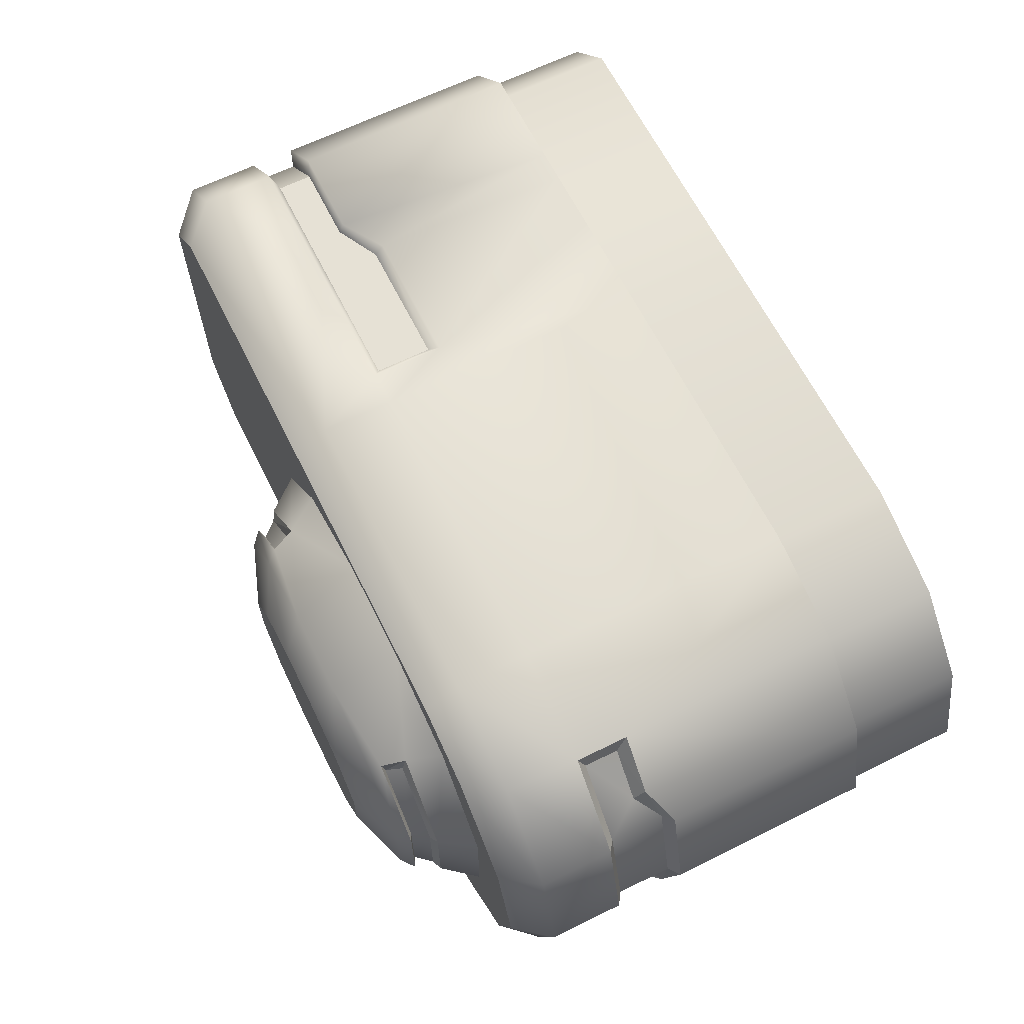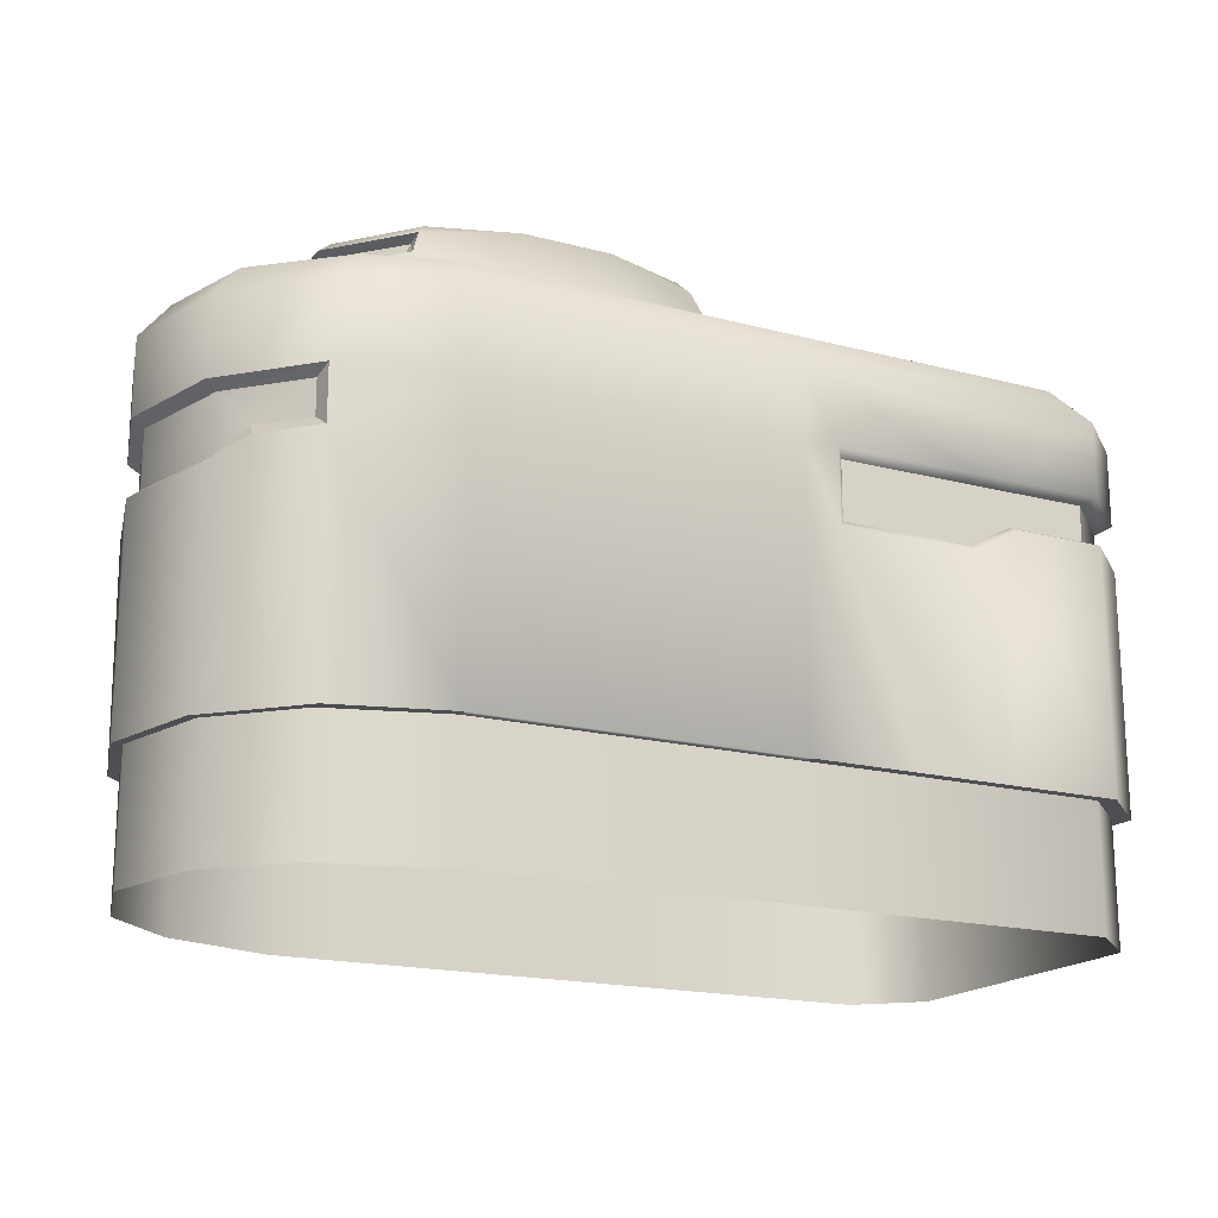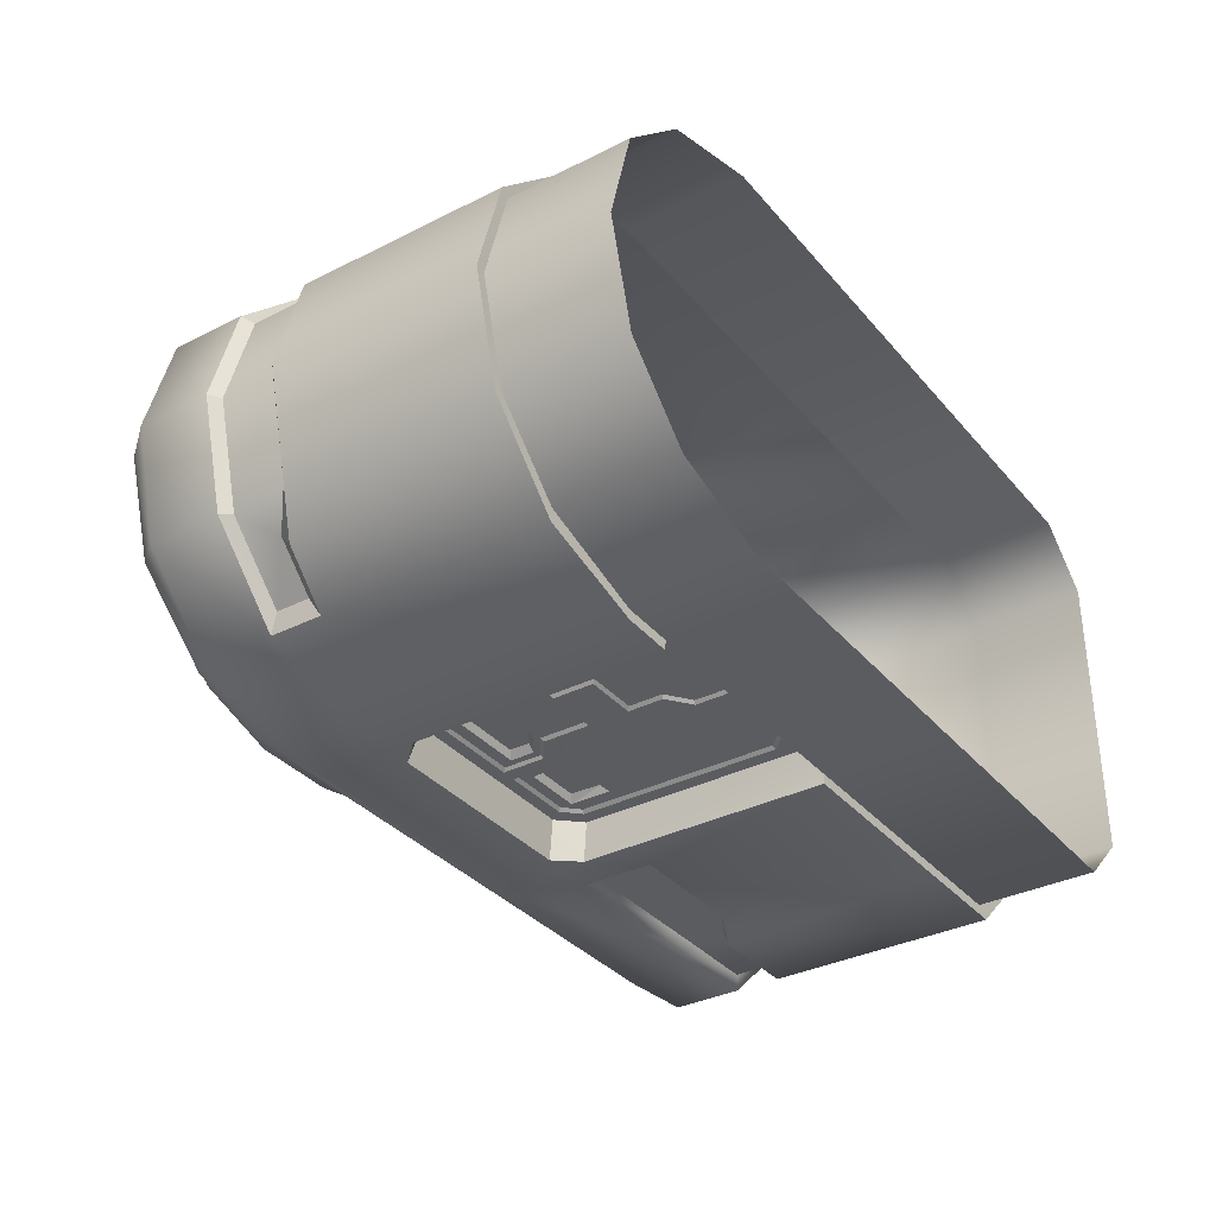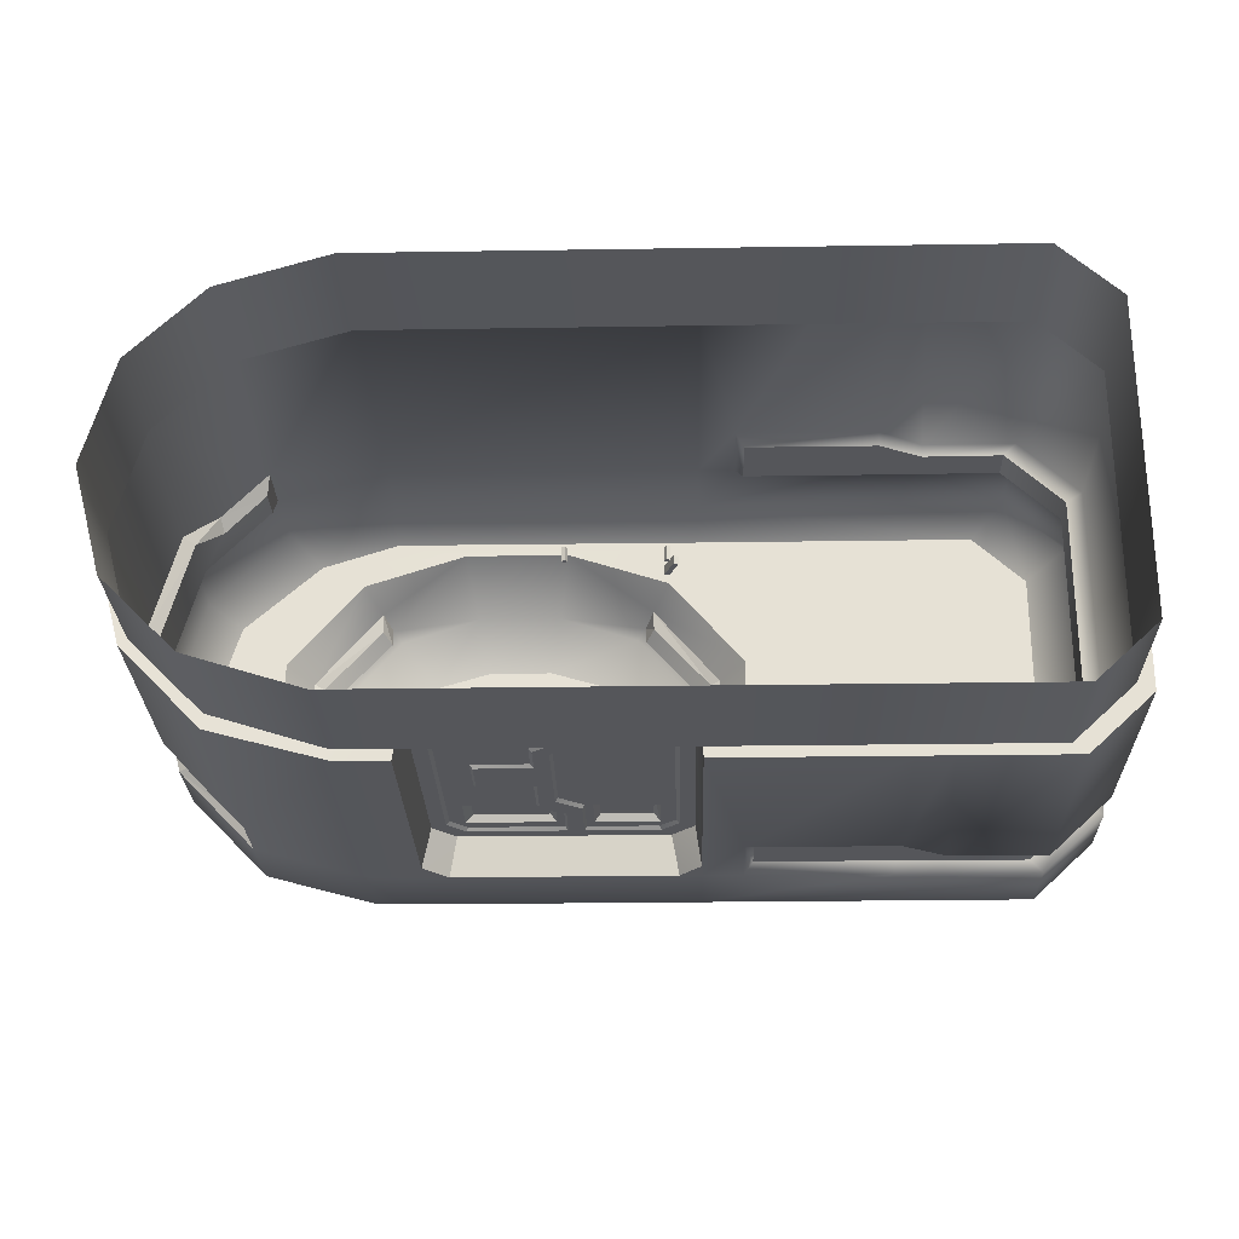
<metadata>
{"format":"obj","ext":"obj","renderer":"f3d","projection":"perspective","resolution":1024,"background":"white","views":[{"elev":64.5,"azim":-116.5,"up":"+Z"},{"elev":-18.1,"azim":-27.2,"up":"+Y"},{"elev":-34.5,"azim":-55.9,"up":"+Z"},{"elev":-26.0,"azim":1.4,"up":"+Z"}]}
</metadata>
<code>
g default
v 349.9 -75.85 -190.5
v 68.08 -75.85 -190.5
v -168.8 -75.85 -190.5
v -219 -75.85 -190.5
v 403.3 -75.85 -140.9
v 403.3 -75.85 141
v 349.9 -75.85 190.5
v -219 -75.85 190.5
v 334.3 400 -177.4
v 68.37 400 -177.4
v -218.4 400.1 -177.6
v -291.3 400.2 -153.9
v 384 400 -131.2
v 384 400 131.3
v 71.14 400 177.4
v -218.4 400.1 177.9
v -291.3 400.2 154.5
v 334.3 400 177.4
v 349.9 36.65 -190.5
v 68.14 36.69 -190.5
v -169.4 36.69 -190.5
v -218.8 36.65 -190
v -218.8 36.65 190.3
v 71.24 36.65 190.5
v 349.9 36.65 190.5
v 403.3 36.65 141
v 403.3 36.65 -140.9
v 361.9 36.7 -200
v 68.49 36.7 -200
v -171 36.7 -200
v -218.7 36.51 -199.5
v -218.7 36.51 199.9
v 71.25 36.7 200
v 417.9 36.7 148
v 417.9 36.7 -148
v 361.9 298.5 -200
v 68.49 298.5 -200
v -171 298.5 -200
v -218.7 298.4 -199.5
v -218.7 298.4 199.9
v 71.25 298.5 200
v 417.9 298.5 148
v 417.9 298.5 -148
v 361.9 367.4 -200
v 68.49 367.4 -200
v -171 367.4 -200
v -218.7 367.4 -199.5
v -218.7 367.4 199.9
v 71.25 367.4 200
v 361.9 367.4 200
v 417.9 367.4 148
v 417.9 367.4 -148
v 260.9 36.7 200
v 361.9 36.7 200
v 104.5 298.5 200
v 104.5 230.9 200
v 229.2 36.7 200
v 234.9 230.9 200
v 275.7 298.5 200
v 361.9 298.5 200
v 417.9 255.7 148
v 361.9 255.7 200
v 275.7 255.7 200
v 168.9 36.7 200
v 275.7 260.5 190
v 235 292.8 190
v 275.7 292.8 190
v 234.9 298.5 200
v 350.2 260.5 190.5
v 112.8 239.3 190
v 112.8 292.8 190
v 235 239.3 190
v 350.2 292.8 190.5
v 403.3 260.5 140.9
v 403.3 292.8 140.9
v 104.5 298.5 -200
v 168.9 36.7 -200
v 234.9 298.5 -200
v 275.7 298.5 -200
v 229.2 36.7 -200
v 260.9 36.7 -200
v 104.5 230.9 -200
v 234.9 230.9 -200
v 275.7 255.7 -200
v 361.9 255.7 -200
v 417.9 255.7 -148
v 349.9 292.8 -190.2
v 403.3 292.8 -140.9
v 112.8 292.8 -189.9
v 235 292.8 -189.9
v 275.7 292.8 -189.9
v 112.8 239.3 -189.9
v 235 239.3 -189.9
v 275.7 260.5 -189.9
v 349.9 260.5 -190.2
v 403.3 260.5 -140.9
v -149.2 298.5 -200
v -171 275.5 -200
v 49.44 298.5 -200
v 68.49 275.5 -200
v 63.42 36.69 -165.2
v -163.3 36.69 -165.2
v -142.6 291.1 -165.2
v -163.3 269.6 -165.2
v 43.06 291.1 -165.2
v 63.42 269.6 -165.2
v -150 263.2 -165.2
v -150 69.54 -165.2
v -134.2 278.9 -165.2
v 50.12 69.56 -165.2
v 50.12 263.2 -165.2
v 34.61 278.9 -165.2
v -45.69 278.9 -165.2
v -45.67 49.32 -165.2
v -130.3 49.32 -165.2
v 29.47 49.32 -165.2
v -31.87 278.9 -165.2
v -32.01 49.32 -165.2
v -45.67 238 -165.2
v -45.67 88.18 -165.2
v -67.69 104.9 -165.2
v -67.69 222.1 -165.2
v -32.01 94.19 -165.2
v -32.01 227.6 -165.2
v -54.03 211.7 -165.2
v -54.03 110.9 -165.2
v -67.69 177.4 -165.2
v -67.69 138.6 -165.2
v -117.7 177.3 -165.2
v -117.7 138.6 -165.2
v 33.8 264.9 -162.5
v 33.81 225.9 -162.5
v -22.76 264.9 -162.5
v -22.76 225.9 -162.5
v -54.74 264.9 -162.5
v -54.75 241.8 -162.5
v -78.01 225.9 -162.5
v -133.5 225.9 -162.5
v -133.4 264.9 -162.5
v 46.93 71.44 -162.5
v 46.93 262.2 -162.5
v 32.43 275.9 -162.5
v 27.63 52.18 -162.5
v -29.7 275.9 -162.5
v -29.26 52.18 -162.5
v -29.26 95.31 -162.5
v -29.83 226.1 -162.5
v -51.39 209.6 -162.5
v -51.39 112.2 -162.5
v -146.9 261.6 -162.5
v -147.2 71.46 -162.5
v -132.3 276.3 -162.5
v -48.26 275.8 -162.5
v -48.22 52.41 -162.5
v -128.9 52.42 -162.5
v -47.97 239.5 -162.5
v -48.4 87.05 -162.5
v -70.56 103.7 -162.5
v -70.48 223.5 -162.5
v -70.44 179.5 -162.5
v -70.56 135.7 -162.5
v -120 179.6 -162.5
v -120.1 136.2 -162.5
v 27.59 261.2 -156.3
v 29.09 229.2 -156.3
v -17.3 261.2 -156.3
v -17.3 230.2 -156.3
v -60.74 261.6 -156.3
v -60.75 242.2 -156.3
v -80.29 228.8 -156.3
v -126.9 228.8 -156.3
v -126.9 261.6 -156.3
v -408.5 -74.99 0.2899
v -383 -74.99 95.24
v -317.5 -74.99 160.7
v -318.8 -74.99 -158.8
v -383 -74.99 -94.66
v -408.5 36.64 0.2899
v -383 36.64 95.24
v -317.5 36.64 160.7
v -318.8 36.64 -158.8
v -383 36.64 -94.66
v -418 36.32 0.2899
v -391.2 36.32 99.99
v -318.3 36.32 173
v -320 36.32 -172.3
v -391.2 36.32 -99.41
v -418 298.2 0.2899
v -391.2 298.2 99.99
v -320.7 298.2 173
v -320.7 298.2 -172.3
v -391.2 298.2 -99.41
v -418 367.3 0.2899
v -391.2 367.3 99.99
v -318.3 367.3 173
v -320 367.3 -172.3
v -391.2 367.3 -99.41
v -391 400.2 0.2899
v -364.3 400.2 89.31
v -364.3 400.2 -88.73
v -320.7 248.7 173
v -391.2 231.2 99.99
v -418 231.2 0.2899
v -392.9 231.2 -99.41
v -320.7 248.7 -172.4
v -362.5 248.7 129.3
v -362.1 248.7 -129.8
v -407.1 291 0.2177
v -381.1 291 96.21
v -323.5 291 156.3
v -324 291 -154.2
v -381.1 291 -96.73
v -323.5 259.2 156.3
v -381.1 239.7 96.15
v -407.1 239.7 0.2177
v -381.1 239.7 -95.72
v -324 259.2 -154.2
v -360.1 259.2 117.7
v -360.5 259.2 -117.7
v -73.57 484 78.61
v -22.07 484 63.47
v 11.93 484 23.82
v 11.93 484 -25.19
v -22.07 484 -64.84
v -73.57 484 -79.99
v -185 484 -64.84
v -218.9 484 -25.19
v -218.9 484 23.82
v -185 484 63.47
v -63.12 462.9 127.6
v 11.93 462.9 103.1
v 66.93 462.9 38.96
v 66.93 462.9 -40.34
v 11.93 462.9 -104.5
v -63.12 462.9 -129
v -218.9 462.9 -104.5
v -274 462.9 -40.34
v -274 462.9 38.96
v -218.9 462.9 103.1
v -54.23 399.8 165.3
v 42.9 399.8 133.6
v 113.5 399.8 50.59
v 113.5 399.8 -51.97
v 42.9 399.8 -134.9
v -54.23 399.8 -166.6
v -249.9 399.8 -134.9
v -320.5 399.8 -51.97
v -320.5 399.8 50.59
v -249.9 399.8 133.6
v -133.3 484 78.61
v -133.3 484 -79.99
v -143.7 462.9 127.6
v -143.7 462.9 -129
v -152.6 399.8 165.3
v -152.6 399.8 -166.6
v 90.2 430.7 -46.15
v 90.2 430.7 44.78
v 27.41 430.7 -119.7
v 27.41 430.7 118.3
v 19.67 452.7 110.7
v 78.56 452.7 41.87
v 78.56 452.7 -43.25
v 19.67 452.7 -112.1
v -297.2 430.7 44.78
v -234.4 430.7 118.3
v -297.2 430.7 -46.15
v -234.4 430.7 -119.7
v -226.7 452.7 -112.1
v -285.6 452.7 -43.25
v -285.6 452.7 43.14
v -226.7 452.7 110.7
v 81.62 434.9 -43.3
v 81.63 434.9 41.84
v 27.51 434.9 -102.5
v 27.78 434.9 101.2
v 20.03 449.3 94.3
v 69.99 449.3 39.12
v 69.99 449.3 -40.58
v 19.76 449.3 -95.6
v -288.7 434.9 40.68
v -234.3 434.9 101.2
v -288.7 434.9 -43.23
v -234.1 434.9 -102.6
v -226.3 449.3 -95.7
v -277 449.3 -40.5
v -277 449.3 39.2
v -226.6 449.3 94.32
v 71.73 -75.85 190.5
g GE_Mission_tente_Karavan
f 14 13 9
f 9 18 14
f 1 2 20
f 20 19 1
f 2 3 21
f 21 20 2
f 3 4 22
f 22 21 3
f 19 20 29
f 81 28 19
f 21 22 31
f 31 30 21
f 76 82 37
f 81 80 83
f 30 31 39
f 39 98 30
f 76 37 45
f 79 44 36
f 97 38 46
f 46 45 37
f 38 39 47
f 47 46 38
f 44 45 10
f 10 9 44
f 45 46 11
f 11 10 45
f 46 47 11
f 23 24 33
f 33 32 23
f 32 33 41
f 41 40 32
f 40 41 49
f 49 48 40
f 48 49 15
f 15 16 48
f 49 50 18
f 18 15 49
f 7 6 26
f 26 25 7
f 6 5 27
f 27 26 6
f 5 1 19
f 19 27 5
f 26 27 35
f 35 34 26
f 27 19 28
f 28 35 27
f 34 35 86
f 86 61 34
f 35 28 85
f 85 86 35
f 42 43 52
f 52 51 42
f 43 36 44
f 44 52 43
f 50 51 14
f 14 18 50
f 51 52 13
f 13 14 51
f 52 44 9
f 9 13 52
f 44 79 45
f 84 85 28
f 29 77 19
f 82 29 100
f 94 90 91
f 78 76 45
f 94 91 95
f 79 78 45
f 77 80 19
f 92 89 93
f 80 81 19
f 80 82 83
f 77 82 80
f 82 77 29
f 93 89 90
f 94 93 90
f 81 84 28
f 81 83 84
f 91 87 95
f 96 95 87
f 87 88 96
f 74 96 88
f 88 75 74
f 82 76 89
f 89 92 82
f 61 86 96
f 96 74 61
f 86 85 95
f 95 96 86
f 43 42 75
f 75 88 43
f 36 43 88
f 88 87 36
f 79 36 87
f 87 91 79
f 85 84 94
f 94 95 85
f 78 79 91
f 91 90 78
f 76 78 90
f 90 89 76
f 83 82 92
f 92 93 83
f 84 83 93
f 93 94 84
f 25 33 24
f 53 25 54
f 55 41 56
f 53 58 57
f 55 49 41
f 59 60 50
f 26 54 25
f 54 26 34
f 34 62 54
f 62 34 61
f 42 50 60
f 50 42 51
f 50 49 59
f 63 54 62
f 33 25 64
f 56 41 33
f 65 67 66
f 68 49 55
f 65 69 67
f 59 49 68
f 64 25 57
f 70 72 71
f 57 25 53
f 57 58 56
f 64 57 56
f 56 33 64
f 72 66 71
f 65 66 72
f 53 54 63
f 53 63 58
f 67 69 73
f 74 73 69
f 73 74 75
f 56 71 55
f 71 56 70
f 61 69 62
f 69 61 74
f 60 75 42
f 75 60 73
f 59 73 60
f 73 59 67
f 62 65 63
f 65 62 69
f 68 67 59
f 67 68 66
f 55 66 68
f 66 55 71
f 58 70 56
f 70 58 72
f 63 72 58
f 72 63 65
f 37 99 46
f 39 38 98
f 97 98 38
f 99 97 46
f 99 37 100
f 82 100 37
f 102 98 104
f 98 21 30
f 98 97 103
f 103 104 98
f 100 20 101
f 101 106 100
f 105 100 106
f 100 105 99
f 97 99 105
f 105 103 97
f 98 102 21
f 100 29 20
f 20 21 102
f 102 101 20
f 107 108 102
f 102 104 107
f 109 107 104
f 104 103 109
f 118 116 101
f 115 102 108
f 106 112 105
f 112 106 111
f 106 101 110
f 105 113 103
f 117 105 112
f 131 142 141
f 113 109 103
f 153 135 152
f 102 115 114
f 157 154 151
f 154 155 151
f 102 114 101
f 143 141 140
f 110 111 106
f 141 132 131
f 116 110 101
f 143 132 141
f 150 138 151
f 114 118 101
f 113 105 117
f 153 156 135
f 136 159 137
f 158 157 151
f 159 160 137
f 123 118 114
f 114 120 123
f 117 124 119
f 119 113 117
f 124 125 122
f 122 119 124
f 126 123 120
f 120 121 126
f 128 126 121
f 127 122 125
f 126 128 125
f 161 158 151
f 138 162 163
f 128 127 125
f 128 130 127
f 163 161 151
f 138 163 151
f 130 129 127
f 143 145 146
f 143 146 147
f 149 148 147
f 147 146 149
f 133 147 144
f 144 142 133
f 143 147 134
f 134 147 133
f 133 142 131
f 164 167 166
f 165 167 164
f 143 134 132
f 172 169 171
f 139 150 152
f 135 156 136
f 156 159 136
f 138 160 162
f 139 138 150
f 169 170 171
f 137 160 138
f 135 139 152
f 168 169 172
f 116 118 145
f 145 143 116
f 112 111 141
f 141 142 112
f 117 112 142
f 142 144 117
f 111 110 140
f 140 141 111
f 110 116 143
f 143 140 110
f 118 123 146
f 146 145 118
f 124 117 144
f 144 147 124
f 125 124 147
f 147 148 125
f 123 126 149
f 149 146 123
f 126 125 148
f 148 149 126
f 108 107 150
f 150 151 108
f 107 109 152
f 152 150 107
f 115 108 151
f 151 155 115
f 109 113 153
f 153 152 109
f 114 115 155
f 155 154 114
f 120 114 154
f 154 157 120
f 113 119 156
f 156 153 113
f 121 120 157
f 157 158 121
f 122 127 160
f 160 159 122
f 119 122 159
f 159 156 119
f 128 121 158
f 158 161 128
f 129 130 163
f 163 162 129
f 130 128 161
f 161 163 130
f 127 129 162
f 162 160 127
f 131 132 165
f 165 164 131
f 136 137 170
f 170 169 136
f 134 133 166
f 166 167 134
f 133 131 164
f 164 166 133
f 132 134 167
f 167 165 132
f 138 139 172
f 172 171 138
f 135 136 169
f 169 168 135
f 137 138 171
f 171 170 137
f 139 135 168
f 168 172 139
f 173 179 178
f 173 174 179
f 174 180 179
f 174 175 180
f 175 23 180
f 175 8 23
f 4 181 22
f 4 176 181
f 176 182 181
f 176 177 182
f 177 178 182
f 177 173 178
f 178 184 183
f 178 179 184
f 179 185 184
f 179 180 185
f 180 32 185
f 180 23 32
f 22 186 31
f 22 181 186
f 181 187 186
f 181 182 187
f 182 183 187
f 182 178 183
f 215 209 208
f 203 184 202
f 184 201 206
f 184 185 201
f 185 32 201
f 201 32 40
f 31 205 39
f 31 186 205
f 186 204 207
f 186 187 204
f 187 203 204
f 212 215 208
f 188 194 193
f 188 189 194
f 189 195 194
f 189 190 195
f 190 48 195
f 190 40 48
f 39 196 47
f 39 191 196
f 191 197 196
f 191 192 197
f 192 193 197
f 192 188 193
f 193 199 198
f 193 194 199
f 194 17 199
f 194 195 17
f 195 48 16
f 17 195 16
f 47 196 11
f 11 196 12
f 196 200 12
f 196 197 200
f 197 198 200
f 197 193 198
f 201 40 190
f 218 213 210
f 214 218 209
f 215 214 209
f 187 183 203
f 183 184 203
f 216 215 212
f 219 216 212
f 217 219 211
f 39 205 191
f 209 218 210
f 184 206 202
f 211 219 212
f 186 207 205
f 189 188 208
f 208 209 189
f 203 202 214
f 214 215 203
f 206 201 213
f 213 218 206
f 219 204 216
f 204 219 207
f 204 203 215
f 215 216 204
f 188 192 212
f 212 208 188
f 190 189 209
f 209 210 190
f 192 191 211
f 211 212 192
f 201 190 210
f 210 213 201
f 214 206 218
f 206 214 202
f 205 207 219
f 219 217 205
f 191 205 217
f 217 211 191
f 199 200 198
f 220 230 231
f 220 231 221
f 221 231 232
f 221 232 222
f 222 232 233
f 222 233 223
f 223 233 234
f 223 234 224
f 224 234 235
f 224 235 225
f 251 253 236
f 251 236 226
f 226 236 237
f 226 237 227
f 227 237 238
f 227 238 228
f 228 238 239
f 228 239 229
f 229 239 252
f 229 252 250
f 259 240 241
f 230 240 259
f 259 241 242
f 277 276 273
f 257 242 243
f 278 277 272
f 256 243 244
f 279 278 274
f 258 244 245
f 234 263 235
f 267 255 246
f 253 255 267
f 267 246 247
f 285 284 282
f 266 247 248
f 286 285 280
f 264 248 249
f 287 286 281
f 265 249 254
f 239 271 252
f 225 235 253
f 253 251 225
f 230 220 250
f 250 252 230
f 235 245 255
f 255 253 235
f 240 230 252
f 252 254 240
f 224 221 222
f 222 223 224
f 225 220 221
f 221 224 225
f 251 250 220
f 220 225 251
f 226 229 250
f 250 251 226
f 227 228 229
f 229 226 227
f 274 278 272
f 232 262 233
f 272 277 273
f 231 261 232
f 235 263 245
f 233 263 234
f 273 276 275
f 230 260 231
f 230 259 260
f 257 259 242
f 231 260 261
f 256 257 243
f 232 261 262
f 258 256 244
f 233 262 263
f 263 258 245
f 281 286 280
f 237 270 238
f 252 271 254
f 238 271 239
f 280 285 282
f 236 269 237
f 282 284 283
f 253 268 236
f 253 267 268
f 266 267 247
f 236 268 269
f 264 266 248
f 237 269 270
f 265 264 249
f 238 270 271
f 271 265 254
f 261 260 276
f 276 277 261
f 262 261 277
f 277 278 262
f 263 262 278
f 278 279 263
f 258 263 279
f 279 274 258
f 256 258 274
f 274 272 256
f 257 256 272
f 272 273 257
f 260 259 275
f 275 276 260
f 259 257 273
f 273 275 259
f 269 268 284
f 284 285 269
f 270 269 285
f 285 286 270
f 271 270 286
f 286 287 271
f 265 271 287
f 287 281 265
f 264 265 281
f 281 280 264
f 266 264 280
f 280 282 266
f 268 267 283
f 283 284 268
f 267 266 282
f 282 283 267
f 248 247 200
f 200 199 248
f 249 248 199
f 199 17 249
f 247 246 12
f 12 200 247
f 10 11 255
f 255 245 10
f 16 15 240
f 240 254 16
f 246 255 11
f 17 16 254
f 254 249 17
f 241 240 15
f 15 18 242
f 242 241 15
f 18 9 243
f 243 242 18
f 9 10 244
f 244 243 9
f 245 244 10
f 246 11 12
f 24 288 7
f 7 25 24
f 23 8 288
f 288 24 23
g default
v 47.12 93.77 -3.303
v 51.26 95.53 -3.303
v 38.93 113.1 -3.303
v 43.06 114.8 -3.303
v 47.12 93.77 4.245
v 51.26 95.53 4.245
v 38.93 113.1 4.245
v 43.06 114.8 4.245
g initialShadingGroup Box_bouclier
f 289 291 292
f 292 290 289
f 293 294 296
f 296 295 293
f 289 290 294
f 294 293 289
f 290 292 296
f 296 294 290
f 292 291 295
f 295 296 292
f 291 289 293
f 293 295 291
g default
v 44.47 82.37 6.852
v 41.26 80.66 6.852
v 42.79 85.52 6.852
v 39.59 83.82 6.852
v 44.47 82.37 -5.648
v 41.26 80.66 -5.648
v 42.79 85.52 -5.648
v 39.59 83.82 -5.648
g initialShadingGroup box_arme_gauche
f 297 299 300
f 300 298 297
f 301 302 304
f 304 303 301
f 297 298 302
f 302 301 297
f 298 300 304
f 304 302 298
f 300 299 303
f 303 304 300
f 299 297 301
f 301 303 299
g default
v -44.79 82.37 -5.654
v -41.58 80.66 -5.654
v -43.11 85.52 -5.654
v -39.9 83.82 -5.654
v -44.79 82.37 6.846
v -41.58 80.66 6.846
v -43.11 85.52 6.846
v -39.9 83.82 6.846
g initialShadingGroup box_arme
f 305 307 308
f 308 306 305
f 309 310 312
f 312 311 309
f 305 306 310
f 310 309 305
f 306 308 312
f 312 310 306
f 308 307 311
f 311 312 308
f 307 305 309
f 309 311 307

</code>
